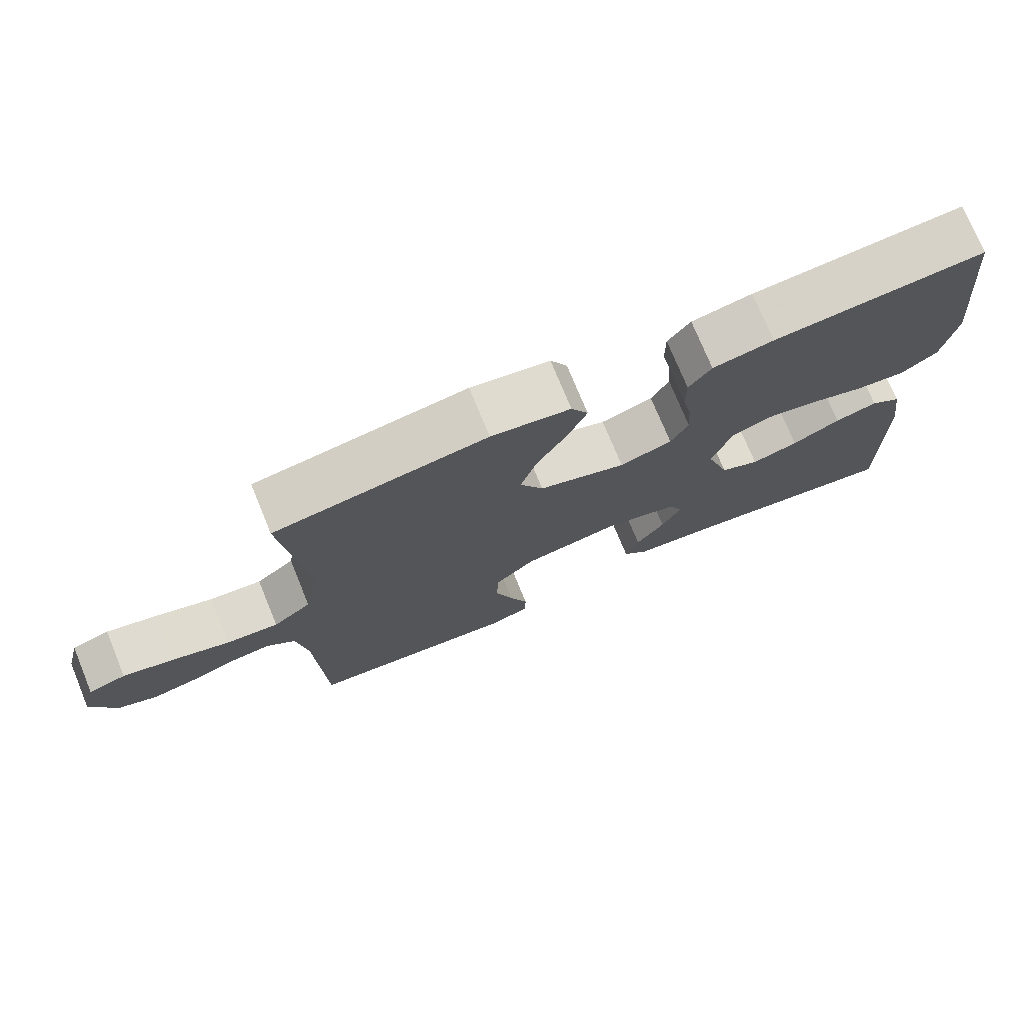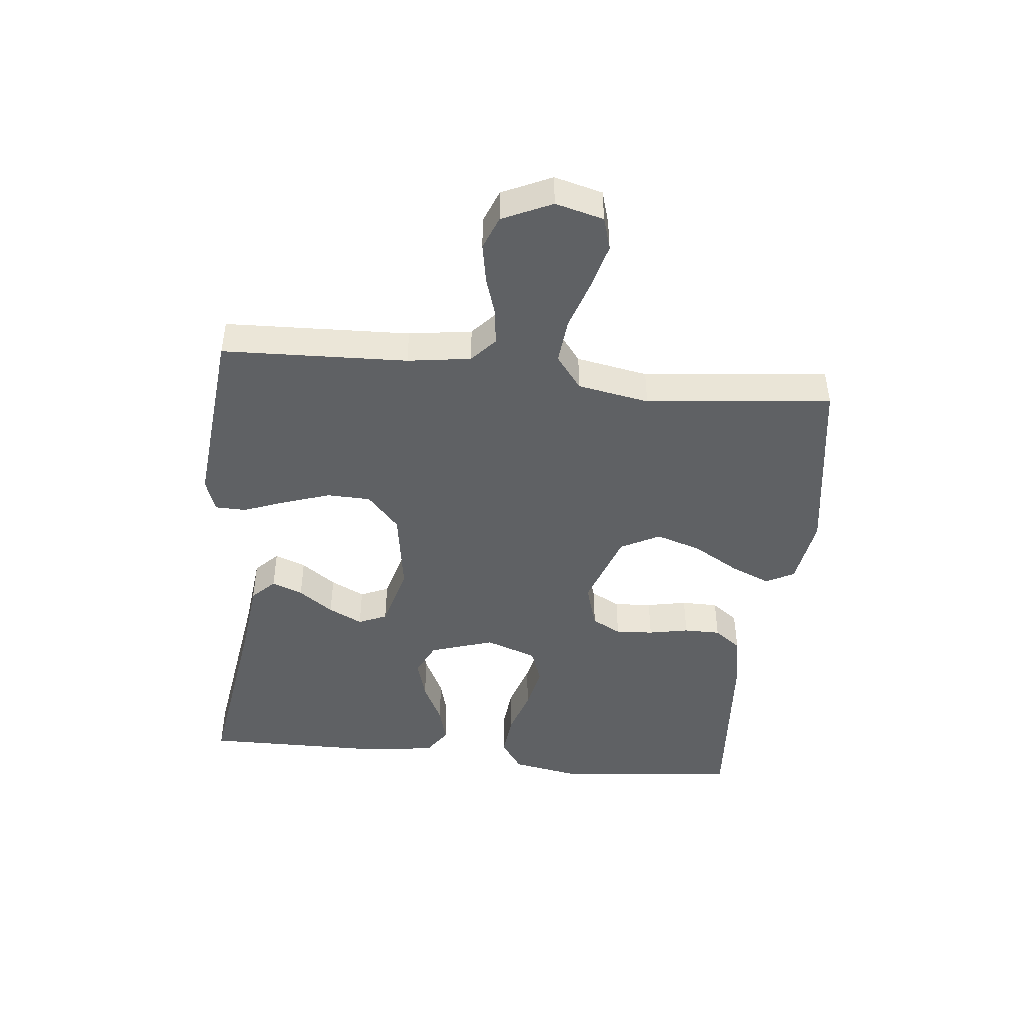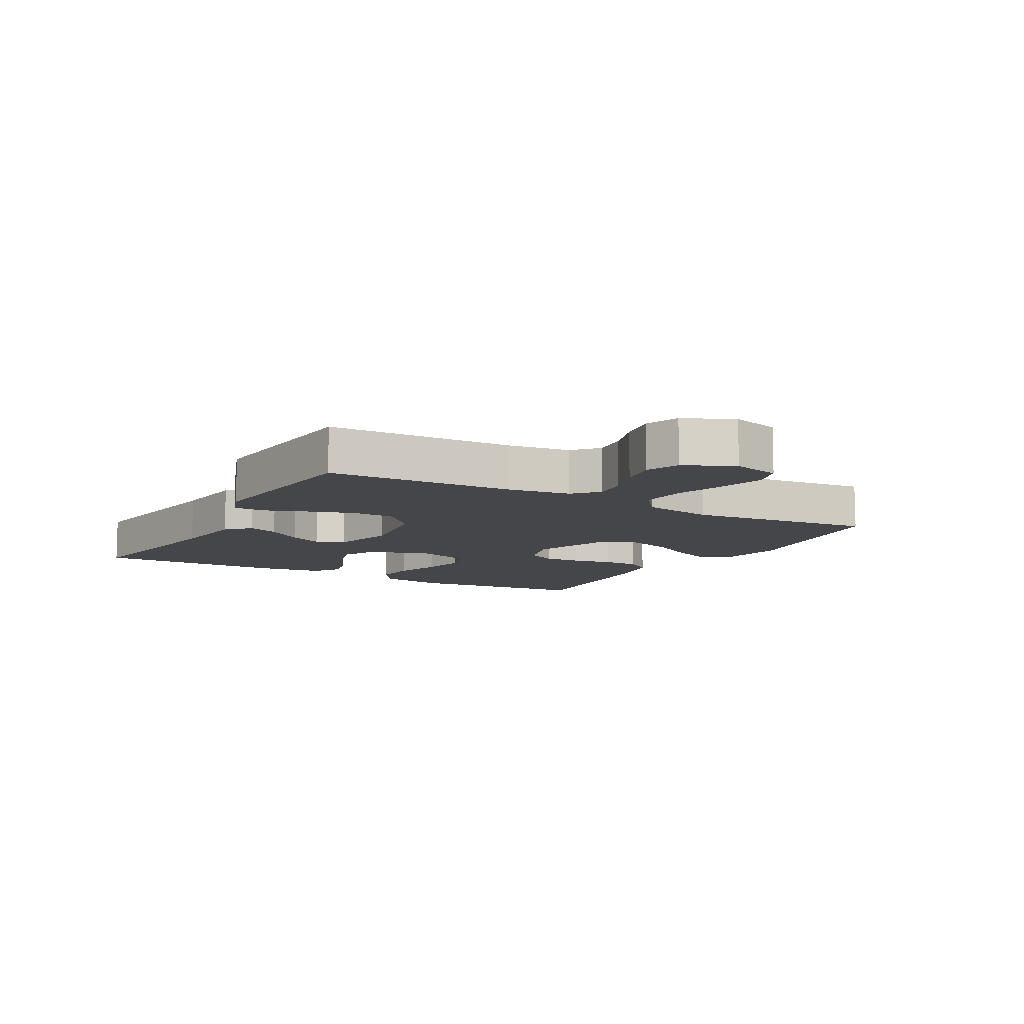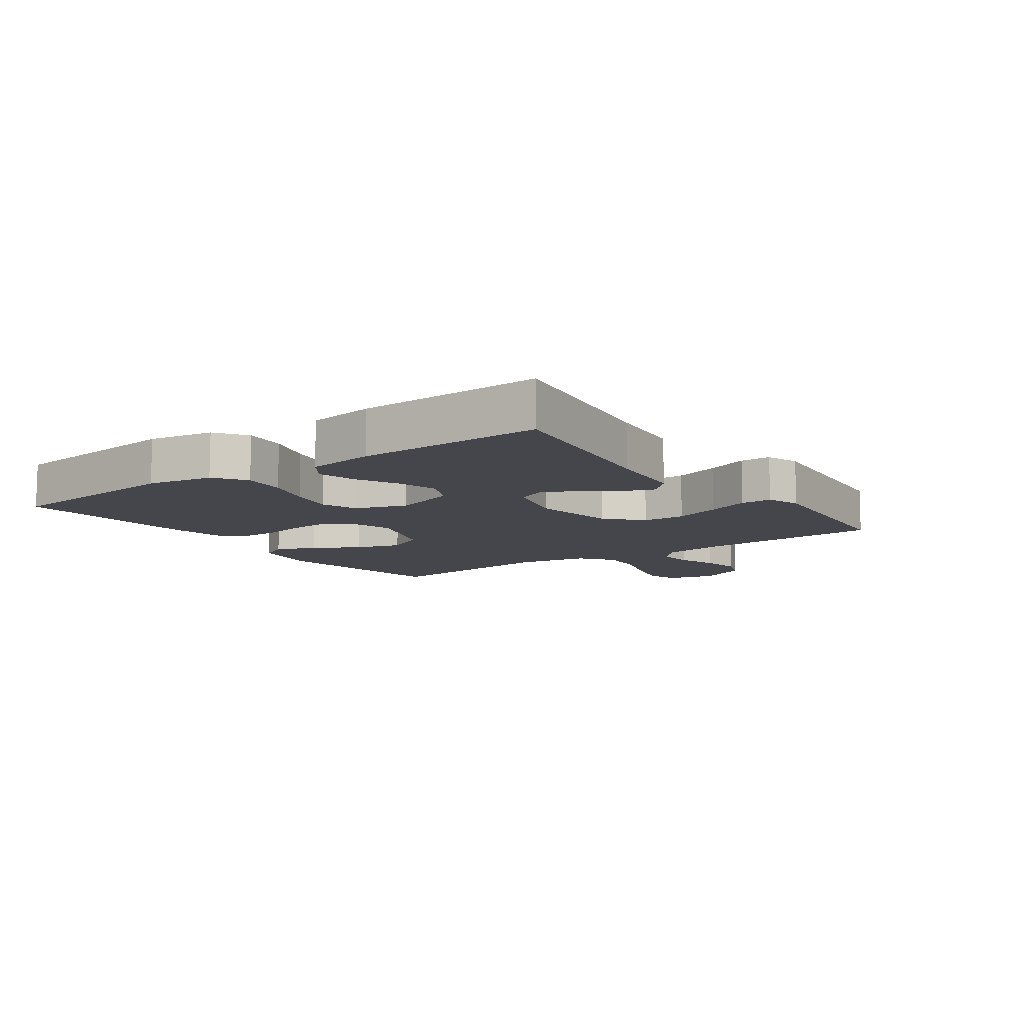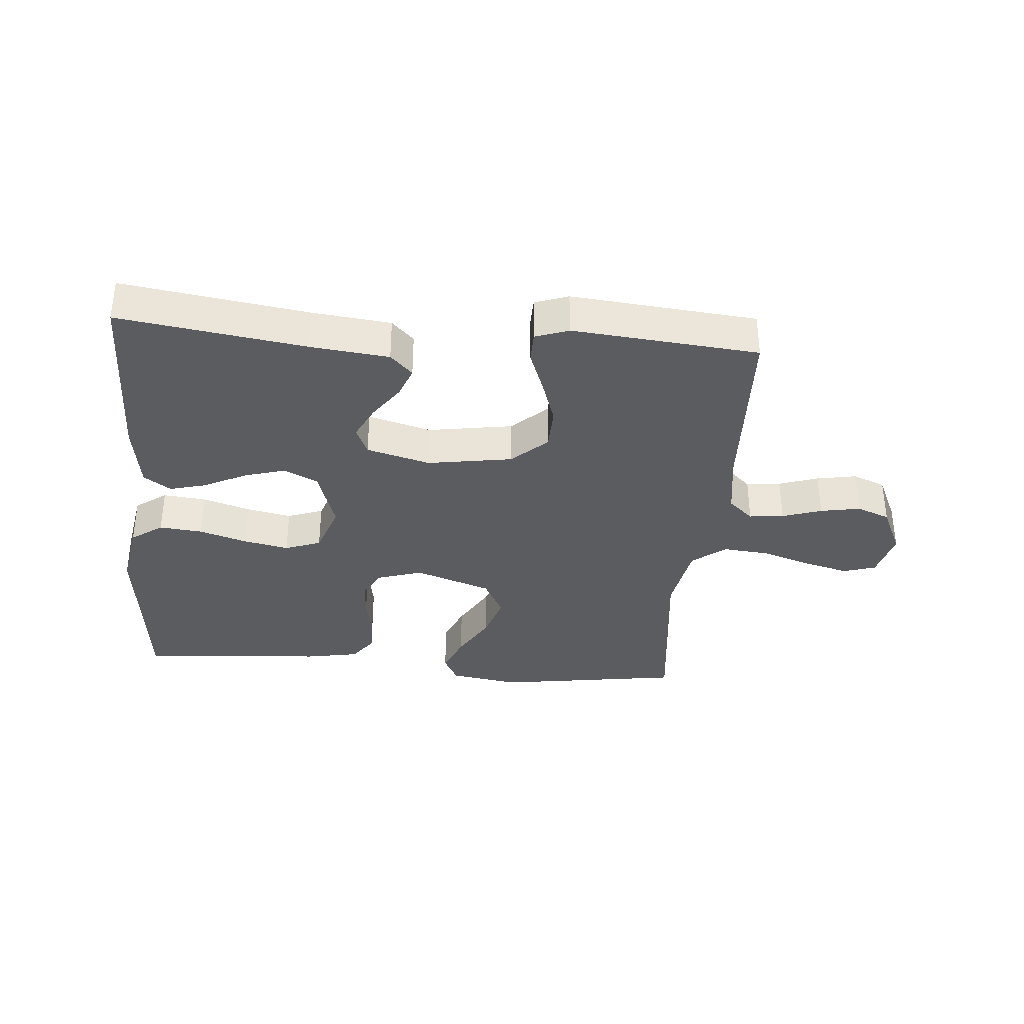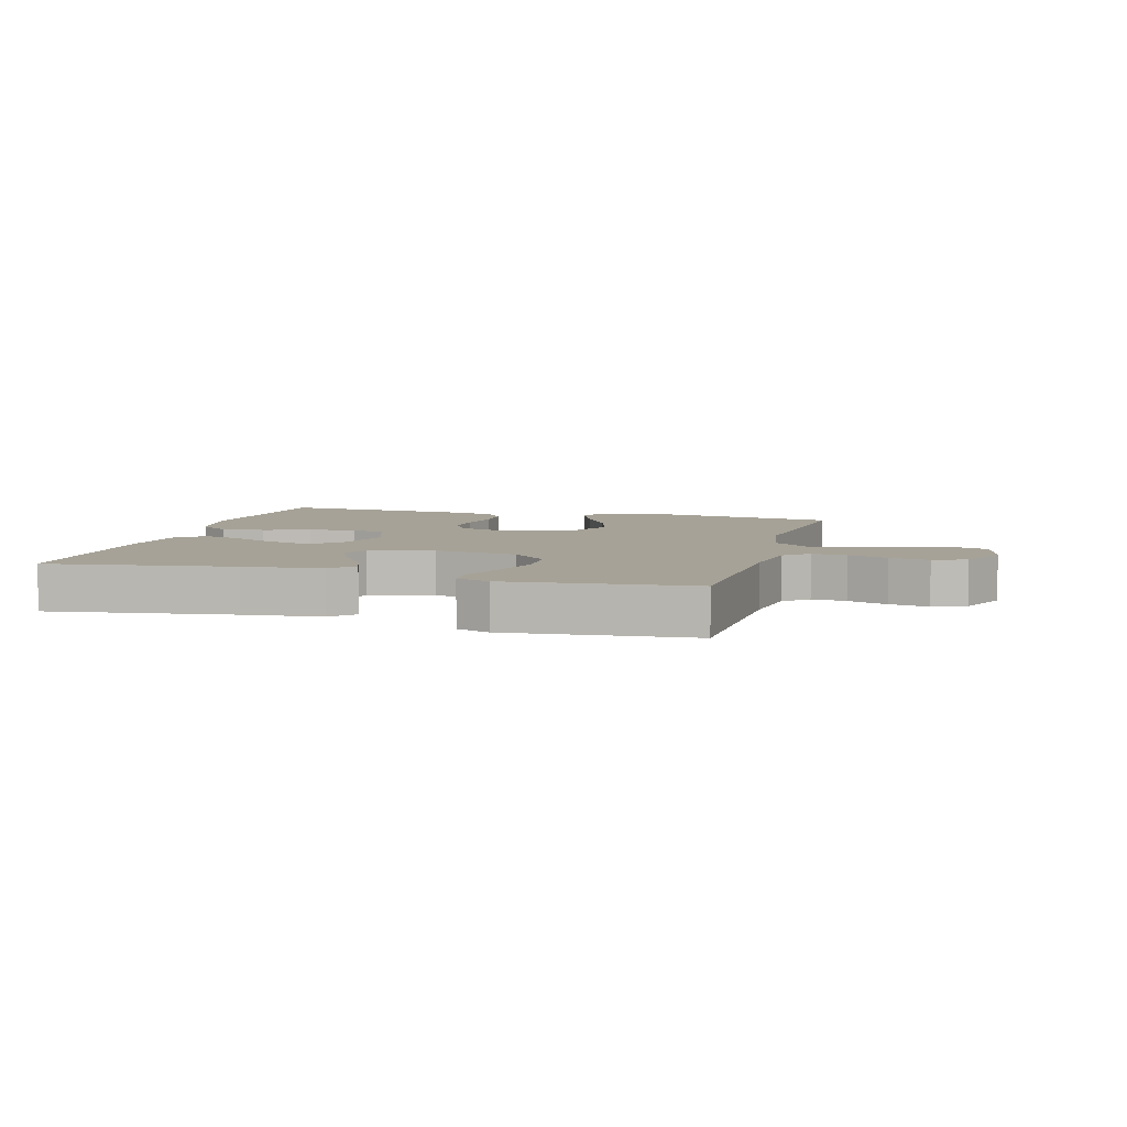
<metadata>
{"format":"obj","ext":"obj","renderer":"f3d","projection":"perspective","resolution":1024,"background":"white","views":[{"elev":74.6,"azim":-22.4,"up":"+Z"},{"elev":-45.7,"azim":-96.1,"up":"+Y"},{"elev":-9.7,"azim":-119.5,"up":"+Y"},{"elev":-10.1,"azim":125.6,"up":"+Y"},{"elev":-35.3,"azim":175.2,"up":"+Y"},{"elev":6.4,"azim":-164.5,"up":"+Y"}]}
</metadata>
<code>
v 0.5 0.07 -0.5
v 0.2 0.07 -0.456
v 0.073 0.07 -0.442
v 0.037 0.07 -0.406
v 0.056 0.07 -0.356
v 0.096 0.07 -0.3
v 0.123 0.07 -0.245
v 0.103 0.07 -0.199
v 0 0.07 -0.171
v -0.137 0.07 -0.193
v -0.194 0.07 -0.245
v -0.196 0.07 -0.315
v -0.171 0.07 -0.39
v -0.145 0.07 -0.459
v -0.146 0.07 -0.509
v -0.2 0.07 -0.528
v -0.5 0.07 -0.5
v -0.512 0.07 -0.2
v -0.527 0.07 -0.098
v -0.567 0.07 -0.062
v -0.623 0.07 -0.068
v -0.687 0.07 -0.089
v -0.751 0.07 -0.101
v -0.805 0.07 -0.08
v -0.842 0.07 0
v -0.822 0.07 0.078
v -0.769 0.07 0.094
v -0.696 0.07 0.075
v -0.616 0.07 0.049
v -0.542 0.07 0.042
v -0.488 0.07 0.084
v -0.467 0.07 0.2
v -0.5 0.07 0.5
v -0.2 0.07 0.545
v -0.088 0.07 0.527
v -0.064 0.07 0.481
v -0.091 0.07 0.417
v -0.134 0.07 0.343
v -0.157 0.07 0.27
v -0.124 0.07 0.207
v 0 0.07 0.164
v 0.074 0.07 0.187
v 0.099 0.07 0.234
v 0.095 0.07 0.295
v 0.082 0.07 0.36
v 0.082 0.07 0.419
v 0.114 0.07 0.462
v 0.2 0.07 0.478
v 0.5 0.07 0.5
v 0.531 0.07 0.2
v 0.512 0.07 0.094
v 0.461 0.07 0.058
v 0.391 0.07 0.065
v 0.314 0.07 0.089
v 0.241 0.07 0.104
v 0.183 0.07 0.083
v 0.154 0.07 0
v 0.187 0.07 -0.103
v 0.242 0.07 -0.129
v 0.308 0.07 -0.11
v 0.376 0.07 -0.076
v 0.436 0.07 -0.06
v 0.48 0.07 -0.09
v 0.496 0.07 -0.2
v 0.5 0 -0.5
v 0.2 0 -0.456
v 0.073 0 -0.442
v 0.037 0 -0.406
v 0.056 0 -0.356
v 0.096 0 -0.3
v 0.123 0 -0.245
v 0.103 0 -0.199
v 0 0 -0.171
v -0.137 0 -0.193
v -0.194 0 -0.245
v -0.196 0 -0.315
v -0.171 0 -0.39
v -0.145 0 -0.459
v -0.146 0 -0.509
v -0.2 0 -0.528
v -0.5 0 -0.5
v -0.512 0 -0.2
v -0.527 0 -0.098
v -0.567 0 -0.062
v -0.623 0 -0.068
v -0.687 0 -0.089
v -0.751 0 -0.101
v -0.805 0 -0.08
v -0.842 0 0
v -0.822 0 0.078
v -0.769 0 0.094
v -0.696 0 0.075
v -0.616 0 0.049
v -0.542 0 0.042
v -0.488 0 0.084
v -0.467 0 0.2
v -0.5 0 0.5
v -0.2 0 0.545
v -0.088 0 0.527
v -0.064 0 0.481
v -0.091 0 0.417
v -0.134 0 0.343
v -0.157 0 0.27
v -0.124 0 0.207
v 0 0 0.164
v 0.074 0 0.187
v 0.099 0 0.234
v 0.095 0 0.295
v 0.082 0 0.36
v 0.082 0 0.419
v 0.114 0 0.462
v 0.2 0 0.478
v 0.5 0 0.5
v 0.531 0 0.2
v 0.512 0 0.094
v 0.461 0 0.058
v 0.391 0 0.065
v 0.314 0 0.089
v 0.241 0 0.104
v 0.183 0 0.083
v 0.154 0 0
v 0.187 0 -0.103
v 0.242 0 -0.129
v 0.308 0 -0.11
v 0.376 0 -0.076
v 0.436 0 -0.06
v 0.48 0 -0.09
v 0.496 0 -0.2
f 64 1 2
f 63 64 2
f 62 63 2
f 61 62 2
f 60 61 2
f 4 5 6
f 3 4 6
f 2 3 6
f 60 2 6
f 59 60 6
f 52 53 54
f 51 52 54
f 50 51 54
f 49 50 54
f 48 49 54
f 47 48 54
f 46 47 54
f 45 46 54
f 44 45 54
f 43 44 54 55
f 42 43 55 56
f 36 37 38
f 35 36 38
f 34 35 38
f 33 34 38
f 32 33 38
f 31 32 38 39
f 30 31 39 40
f 27 28 29
f 26 27 29
f 25 26 29
f 24 25 29
f 23 24 29
f 22 23 29
f 21 22 29
f 20 21 29 30
f 30 40 41
f 20 30 41
f 19 20 41
f 16 17 18
f 15 16 18
f 14 15 18
f 13 14 18
f 12 13 18 19
f 59 6 7
f 58 59 7 8
f 42 56 57
f 41 42 57
f 19 41 57
f 11 12 19
f 10 11 19
f 19 57 58
f 10 19 58
f 9 10 58
f 8 9 58
f 66 65 128
f 66 128 127
f 66 127 126
f 66 126 125
f 66 125 124
f 70 69 68
f 70 68 67
f 70 67 66
f 70 66 124
f 70 124 123
f 118 117 116
f 118 116 115
f 118 115 114
f 118 114 113
f 118 113 112
f 118 112 111
f 118 111 110
f 118 110 109
f 118 109 108
f 119 118 108 107
f 120 119 107 106
f 102 101 100
f 102 100 99
f 102 99 98
f 102 98 97
f 102 97 96
f 103 102 96 95
f 104 103 95 94
f 93 92 91
f 93 91 90
f 93 90 89
f 93 89 88
f 93 88 87
f 93 87 86
f 93 86 85
f 94 93 85 84
f 105 104 94
f 105 94 84
f 105 84 83
f 82 81 80
f 82 80 79
f 82 79 78
f 82 78 77
f 83 82 77 76
f 71 70 123
f 72 71 123 122
f 121 120 106
f 121 106 105
f 121 105 83
f 83 76 75
f 83 75 74
f 122 121 83
f 122 83 74
f 122 74 73
f 122 73 72
f 1 65 66 2
f 2 66 67 3
f 3 67 68 4
f 4 68 69 5
f 5 69 70 6
f 6 70 71 7
f 7 71 72 8
f 8 72 73 9
f 9 73 74 10
f 10 74 75 11
f 11 75 76 12
f 12 76 77 13
f 13 77 78 14
f 14 78 79 15
f 15 79 80 16
f 16 80 81 17
f 17 81 82 18
f 18 82 83 19
f 19 83 84 20
f 20 84 85 21
f 21 85 86 22
f 22 86 87 23
f 23 87 88 24
f 24 88 89 25
f 25 89 90 26
f 26 90 91 27
f 27 91 92 28
f 28 92 93 29
f 29 93 94 30
f 30 94 95 31
f 31 95 96 32
f 32 96 97 33
f 33 97 98 34
f 34 98 99 35
f 35 99 100 36
f 36 100 101 37
f 37 101 102 38
f 38 102 103 39
f 39 103 104 40
f 40 104 105 41
f 41 105 106 42
f 42 106 107 43
f 43 107 108 44
f 44 108 109 45
f 45 109 110 46
f 46 110 111 47
f 47 111 112 48
f 48 112 113 49
f 49 113 114 50
f 50 114 115 51
f 51 115 116 52
f 52 116 117 53
f 53 117 118 54
f 54 118 119 55
f 55 119 120 56
f 56 120 121 57
f 57 121 122 58
f 58 122 123 59
f 59 123 124 60
f 60 124 125 61
f 61 125 126 62
f 62 126 127 63
f 63 127 128 64
f 64 128 65 1

</code>
